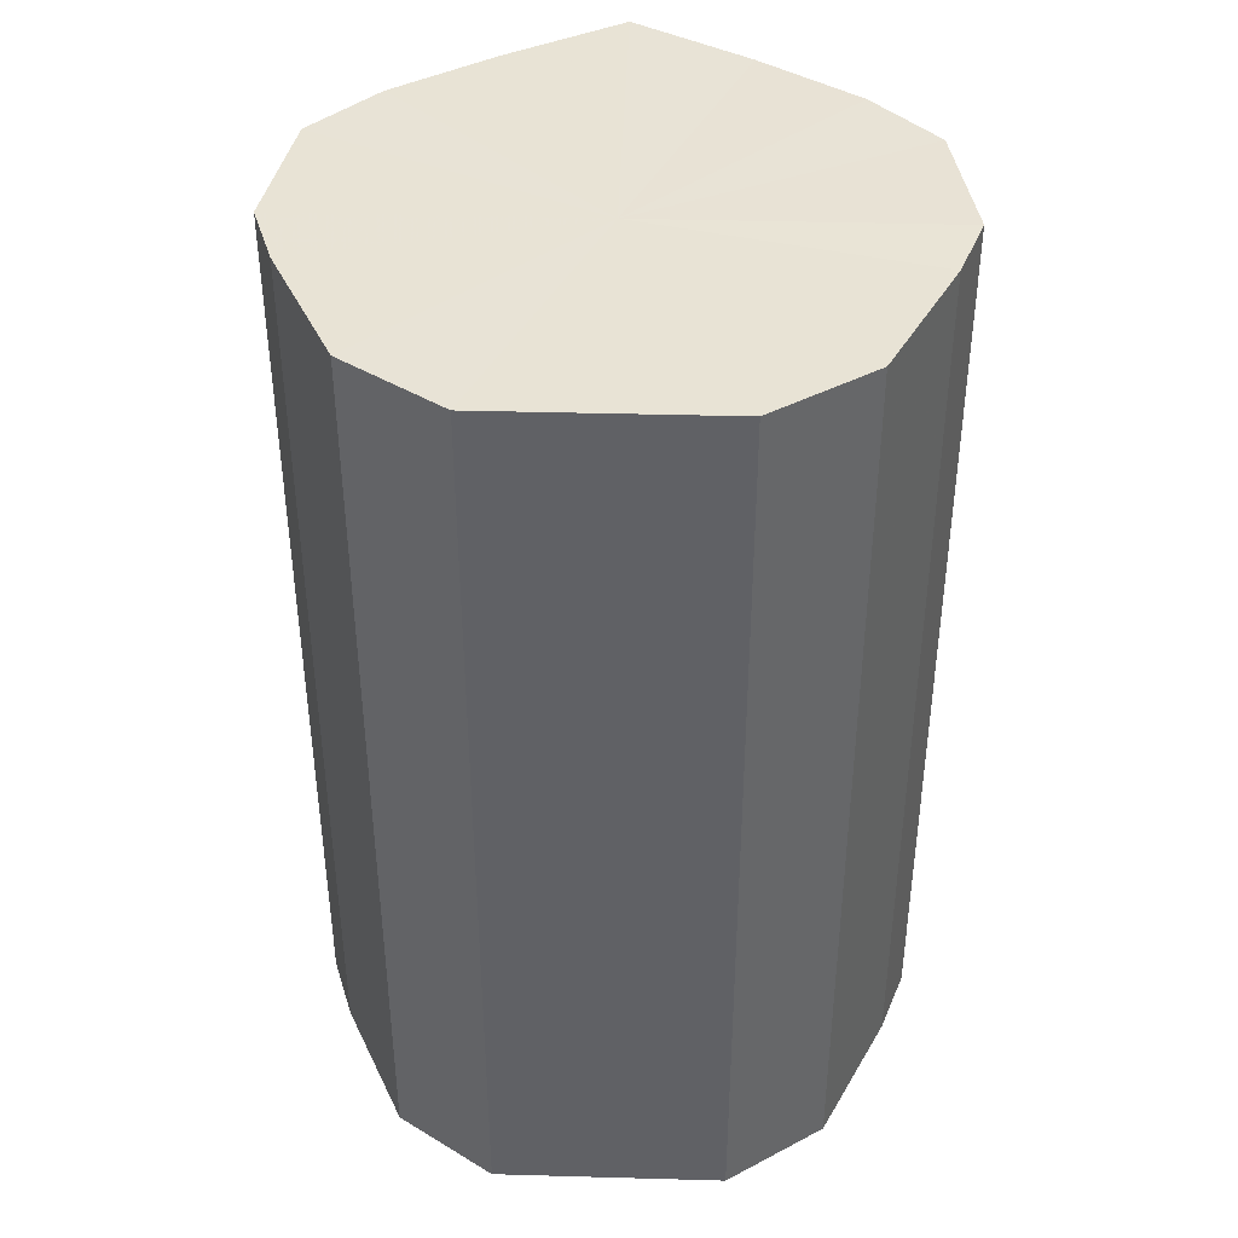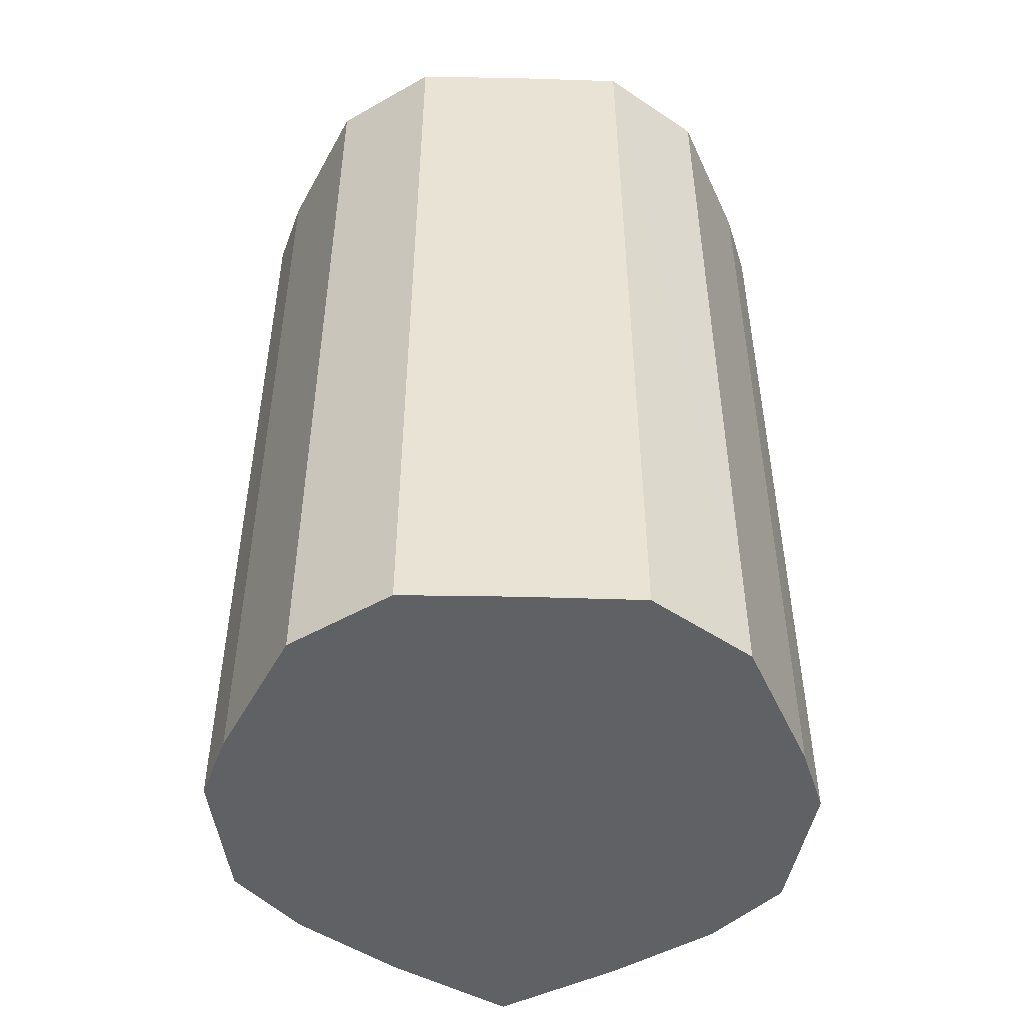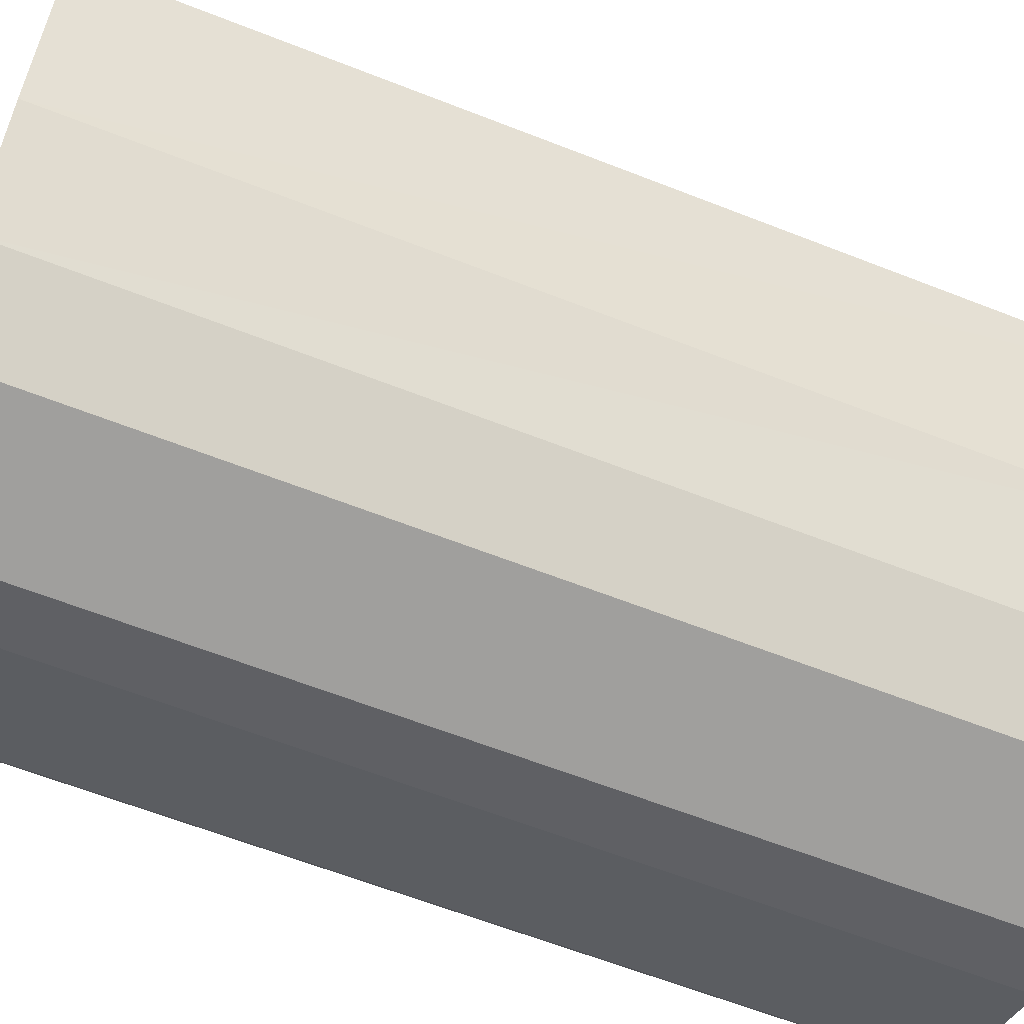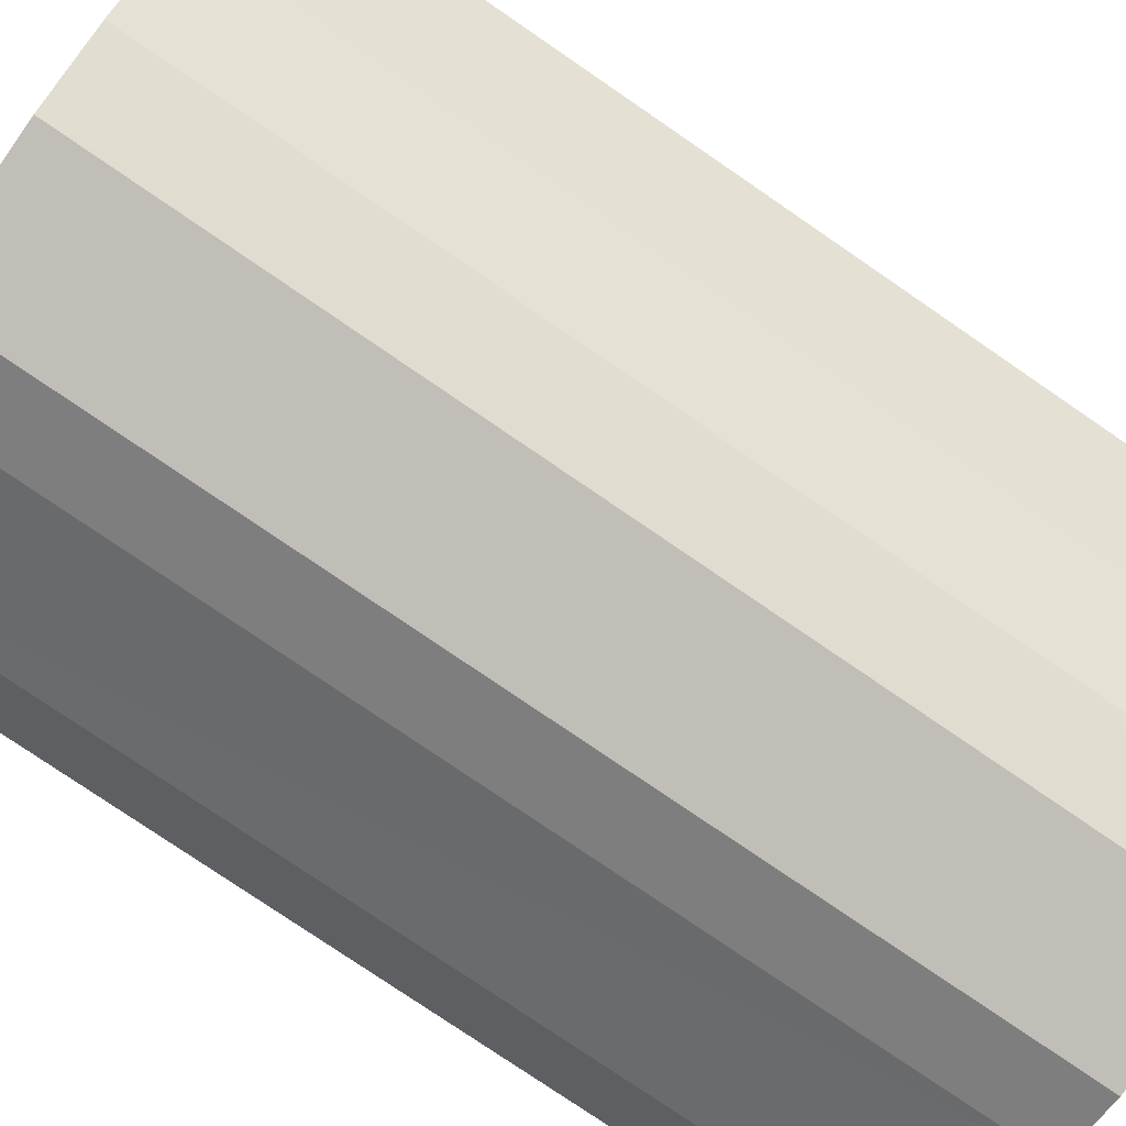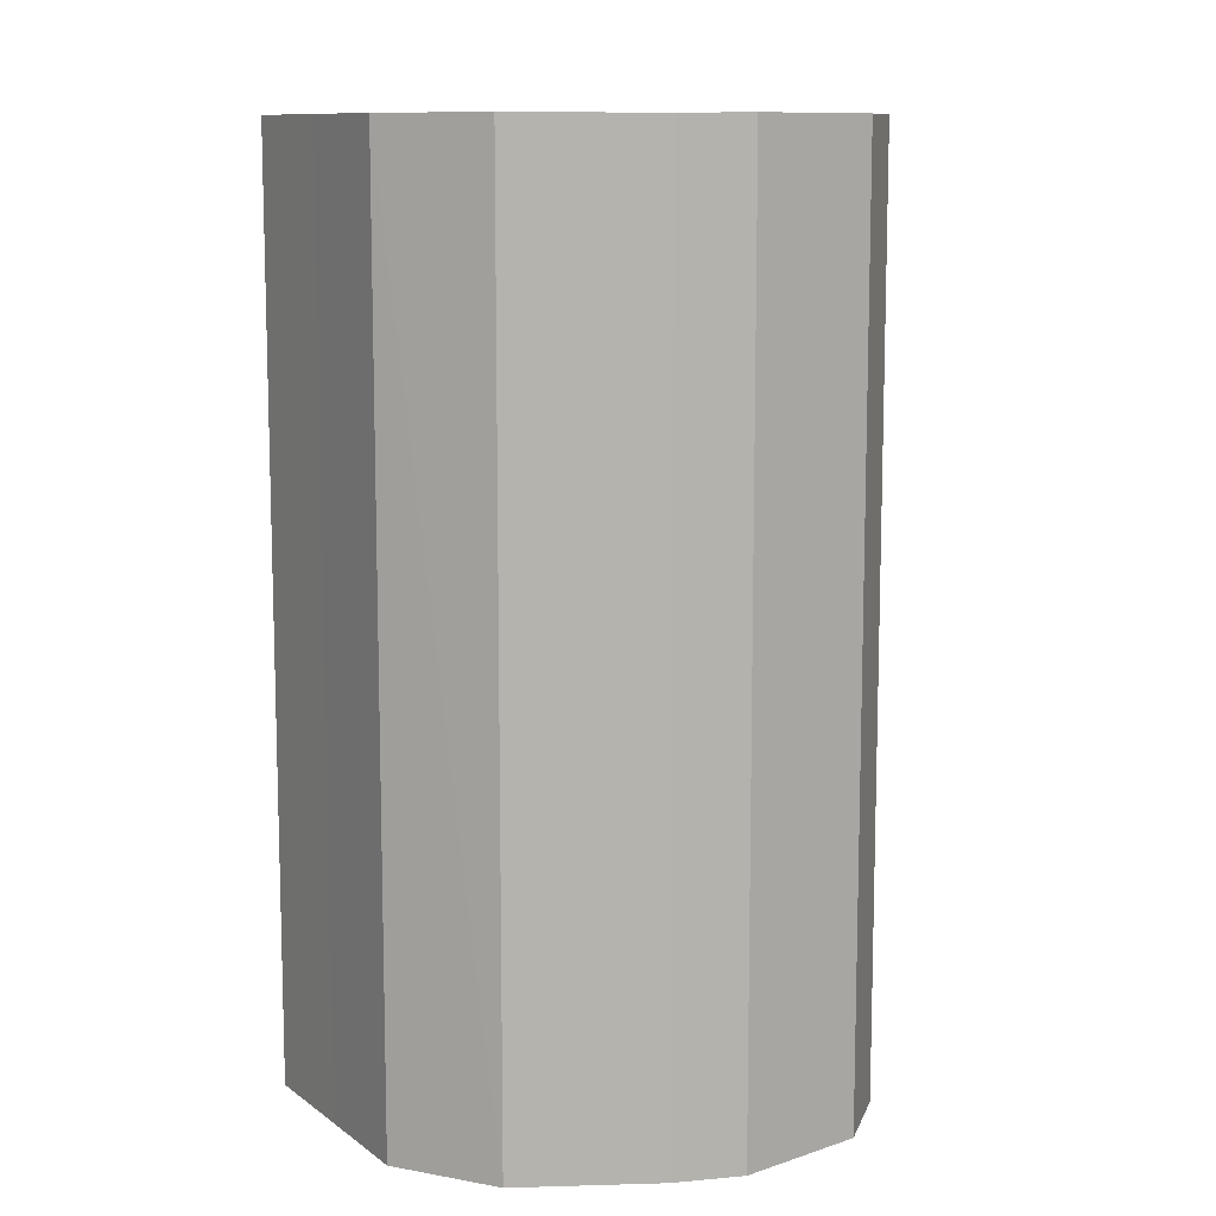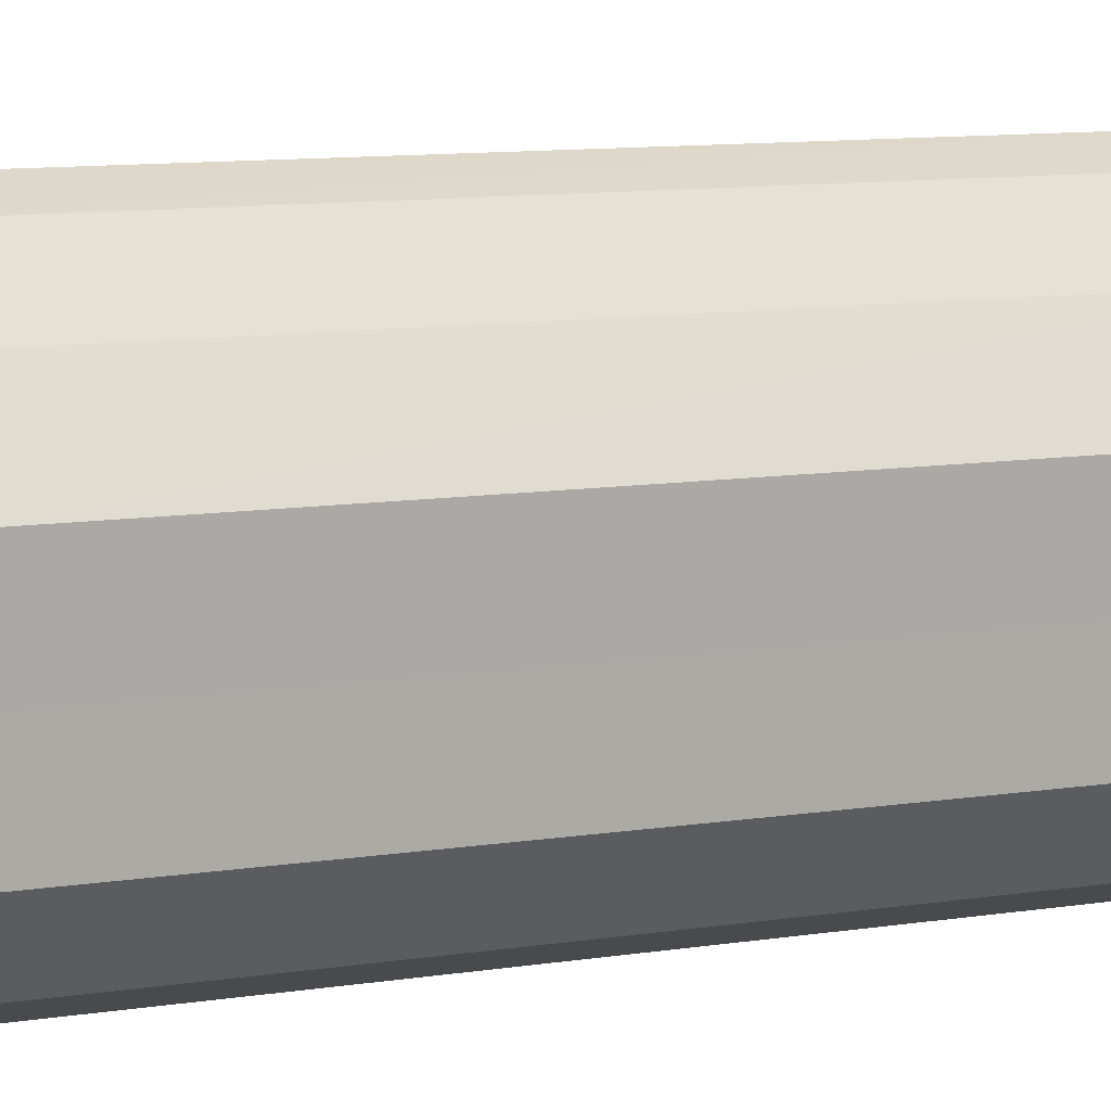
<metadata>
{"format":"obj","ext":"obj","renderer":"f3d","projection":"perspective","resolution":1024,"background":"white","views":[{"elev":41.3,"azim":91.9,"up":"+Y"},{"elev":-49.5,"azim":88.2,"up":"+Y"},{"elev":-61.9,"azim":-111.9,"up":"+Z"},{"elev":-77.4,"azim":-124.4,"up":"+Z"},{"elev":10.4,"azim":149.5,"up":"+Y"},{"elev":13.1,"azim":72.4,"up":"+Z"}]}
</metadata>
<code>
o 23812
v 2209 1876 14.41
v 2209 1876 14.41
v 2209 1876 14.41
v 2209 1876 14.4
v 2209 1876 14.41
v 2209 1876 14.41
v 2209 1876 14.41
v 2209 1876 14.39
v 2209 1876 14.4
v 2209 1876 14.4
v 2209 1876 14.4
v 2209 1876 14.37
v 2209 1876 14.39
v 2209 1876 14.39
v 2209 1876 14.39
v 2209 1876 14.35
v 2209 1876 14.37
v 2209 1876 14.37
v 2209 1876 14.37
v 2209 1876 14.34
v 2209 1876 14.35
v 2209 1876 14.35
v 2209 1876 14.35
v 2209 1876 14.33
v 2209 1876 14.34
v 2209 1876 14.34
v 2209 1876 14.34
v 2209 1876 14.32
v 2209 1876 14.33
v 2209 1876 14.33
v 2209 1876 14.33
v 2209 1876 14.32
v 2209 1876 14.41
v 2209 1876 14.41
v 2209 1876 14.41
v 2209 1876 14.4
v 2209 1876 14.4
v 2209 1876 14.41
v 2209 1876 14.41
v 2209 1876 14.4
v 2209 1876 14.41
v 2209 1876 14.39
v 2209 1876 14.39
v 2209 1876 14.39
v 2209 1876 14.4
v 2209 1876 14.37
v 2209 1876 14.39
v 2209 1876 14.37
v 2209 1876 14.37
v 2209 1876 14.35
v 2209 1876 14.37
v 2209 1876 14.34
v 2209 1876 14.35
v 2209 1876 14.35
v 2209 1876 14.35
v 2209 1876 14.33
v 2209 1876 14.34
v 2209 1876 14.32
v 2209 1876 14.33
v 2209 1876 14.34
v 2209 1876 14.34
v 2209 1876 14.33
v 2209 1876 14.32
v 2209 1876 14.33
v 2209 1876 14.37
v 2209 1876 14.41
v 2209 1876 14.41
v 2209 1876 14.4
v 2209 1876 14.41
v 2209 1876 14.39
v 2209 1876 14.4
v 2209 1876 14.37
v 2209 1876 14.39
v 2209 1876 14.35
v 2209 1876 14.37
v 2209 1876 14.34
v 2209 1876 14.35
v 2209 1876 14.33
v 2209 1876 14.34
v 2209 1876 14.32
v 2209 1876 14.33
v 2209 1876 14.37
v 2209 1876 14.41
v 2209 1876 14.41
v 2209 1876 14.41
v 2209 1876 14.4
v 2209 1876 14.4
v 2209 1876 14.39
v 2209 1876 14.39
v 2209 1876 14.37
v 2209 1876 14.37
v 2209 1876 14.35
v 2209 1876 14.35
v 2209 1876 14.34
v 2209 1876 14.34
v 2209 1876 14.33
v 2209 1876 14.33
v 2209 1876 14.32
f 1 2 3
f 2 4 5
f 6 1 7
f 4 8 9
f 10 6 11
f 8 12 13
f 14 10 15
f 12 16 17
f 18 14 19
f 16 20 21
f 22 18 23
f 20 24 25
f 26 22 27
f 24 28 29
f 30 26 31
f 28 30 32
f 33 34 35
f 35 36 37
f 38 39 33
f 40 41 38
f 37 42 43
f 44 45 40
f 46 47 44
f 43 48 49
f 50 51 46
f 52 53 50
f 49 54 55
f 56 57 52
f 58 59 56
f 55 60 61
f 62 63 58
f 61 64 62
f 65 66 67
f 65 68 66
f 65 67 69
f 65 70 68
f 65 69 71
f 65 72 70
f 65 71 73
f 65 74 72
f 65 73 75
f 65 76 74
f 65 75 77
f 65 78 76
f 65 77 79
f 65 80 78
f 65 79 81
f 65 81 80
f 82 83 84
f 82 85 83
f 82 84 86
f 82 87 85
f 82 86 88
f 82 89 87
f 82 88 90
f 82 91 89
f 82 90 92
f 82 93 91
f 82 92 94
f 82 95 93
f 82 94 96
f 82 97 95
f 82 96 98
f 82 98 97

</code>
